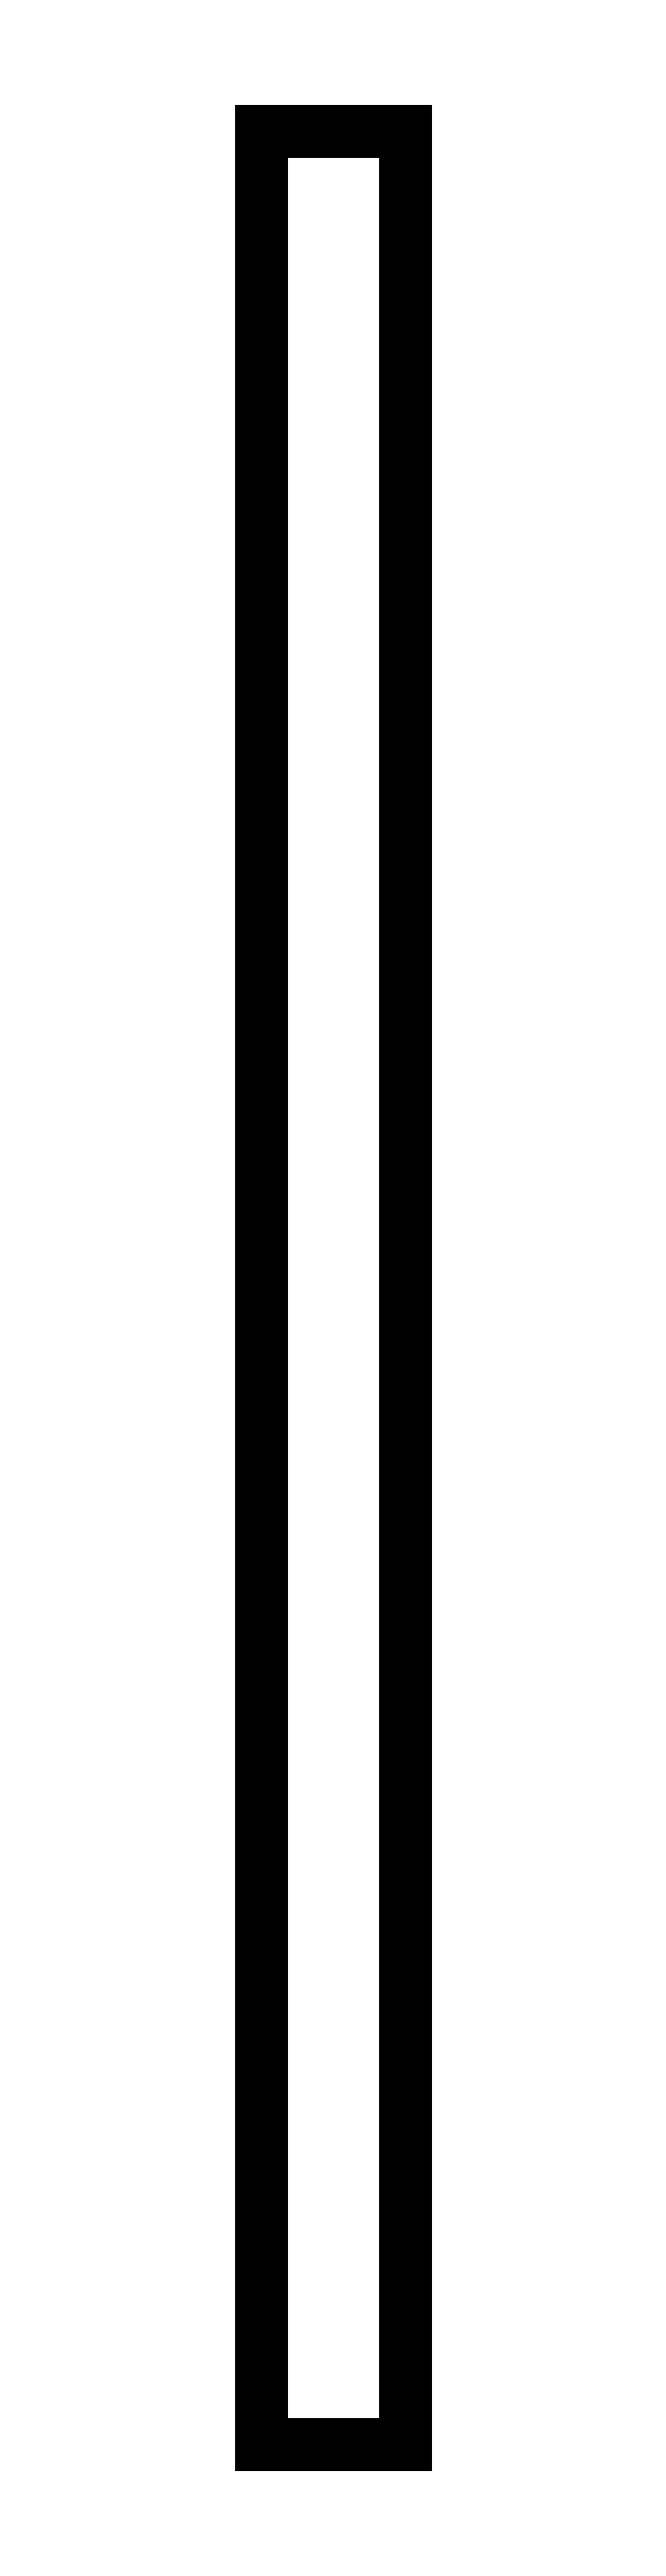
<metadata>
{"format":"dxf","ext":"dxf","renderer":"ezdxf+matplotlib","layout":"modelspace","background":"white","min_lineweight":24,"dpi":150}
</metadata>
<code>
0
SECTION
2
ENTITIES
0
LINE
8
0
10
7
20
-8
11
8
21
-8
0
LINE
8
0
10
8
20
-8
11
8
21
8
0
LINE
8
0
10
8
20
8
11
7
21
8
0
LINE
8
0
10
7
20
8
11
7
21
-8
0
ENDSEC
0
EOF

</code>
